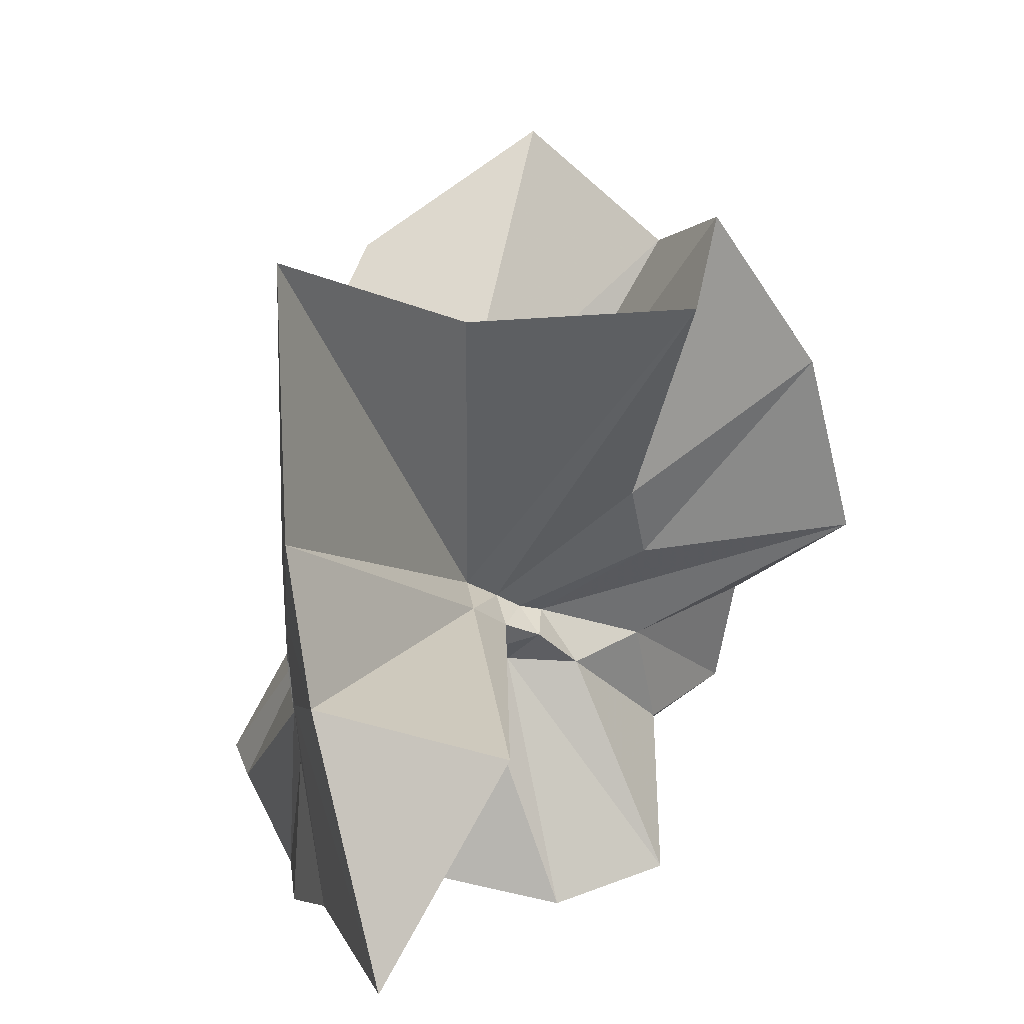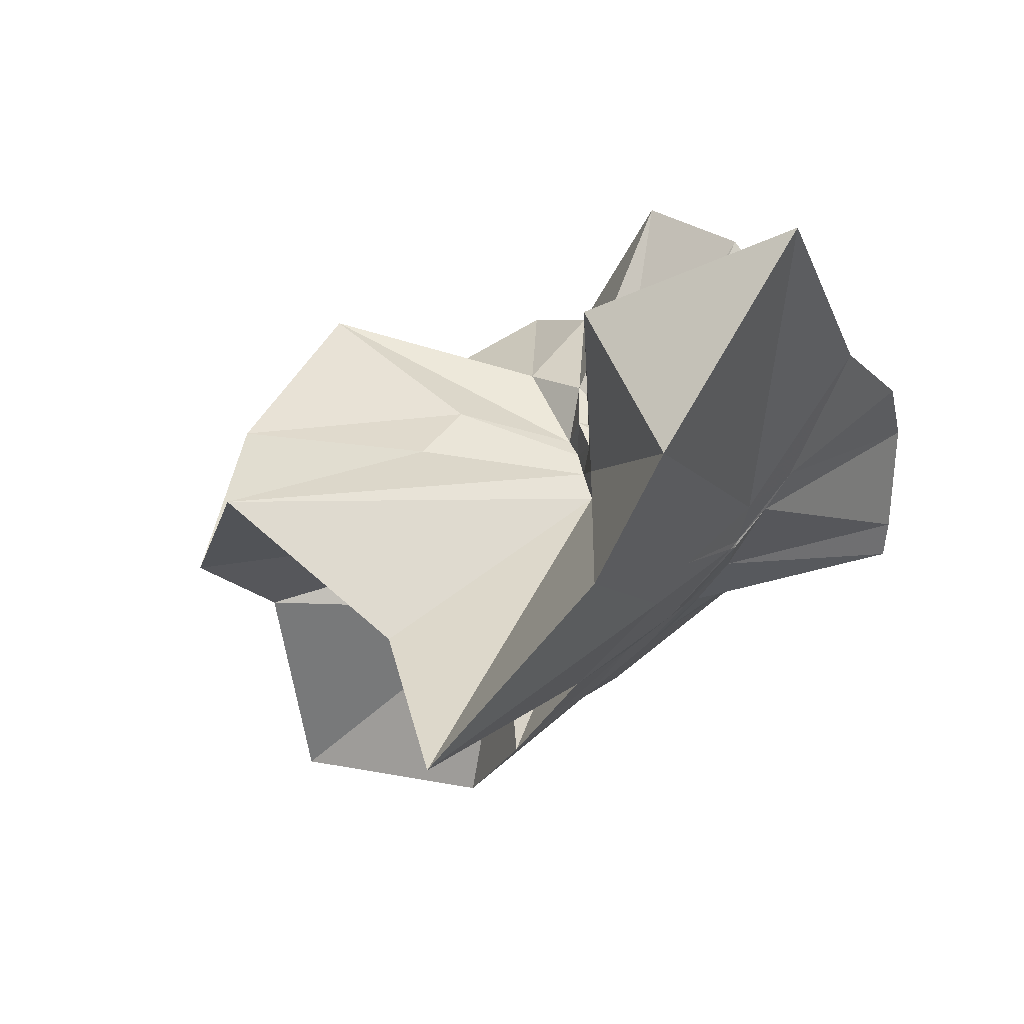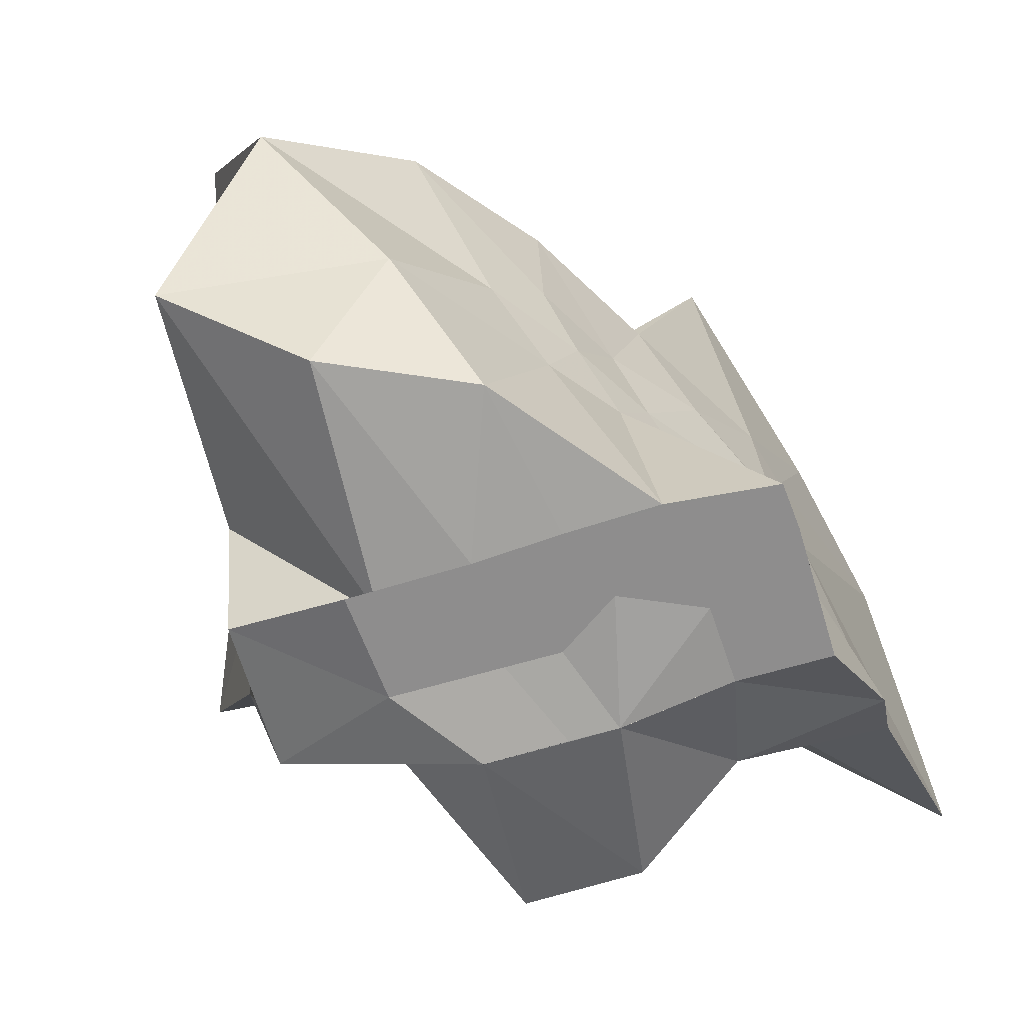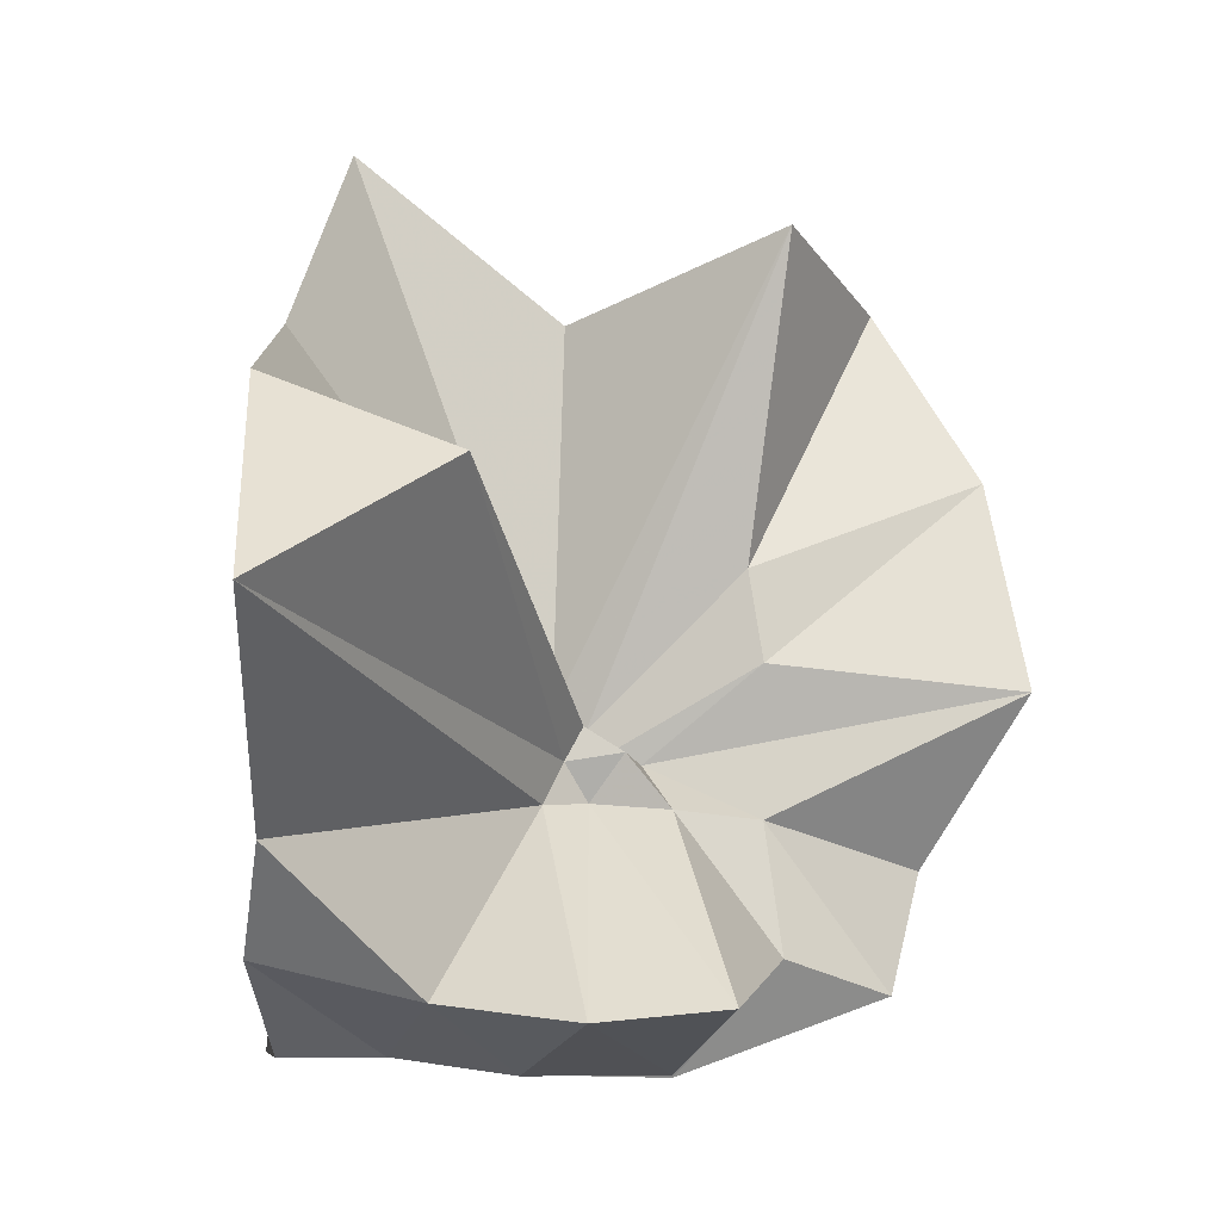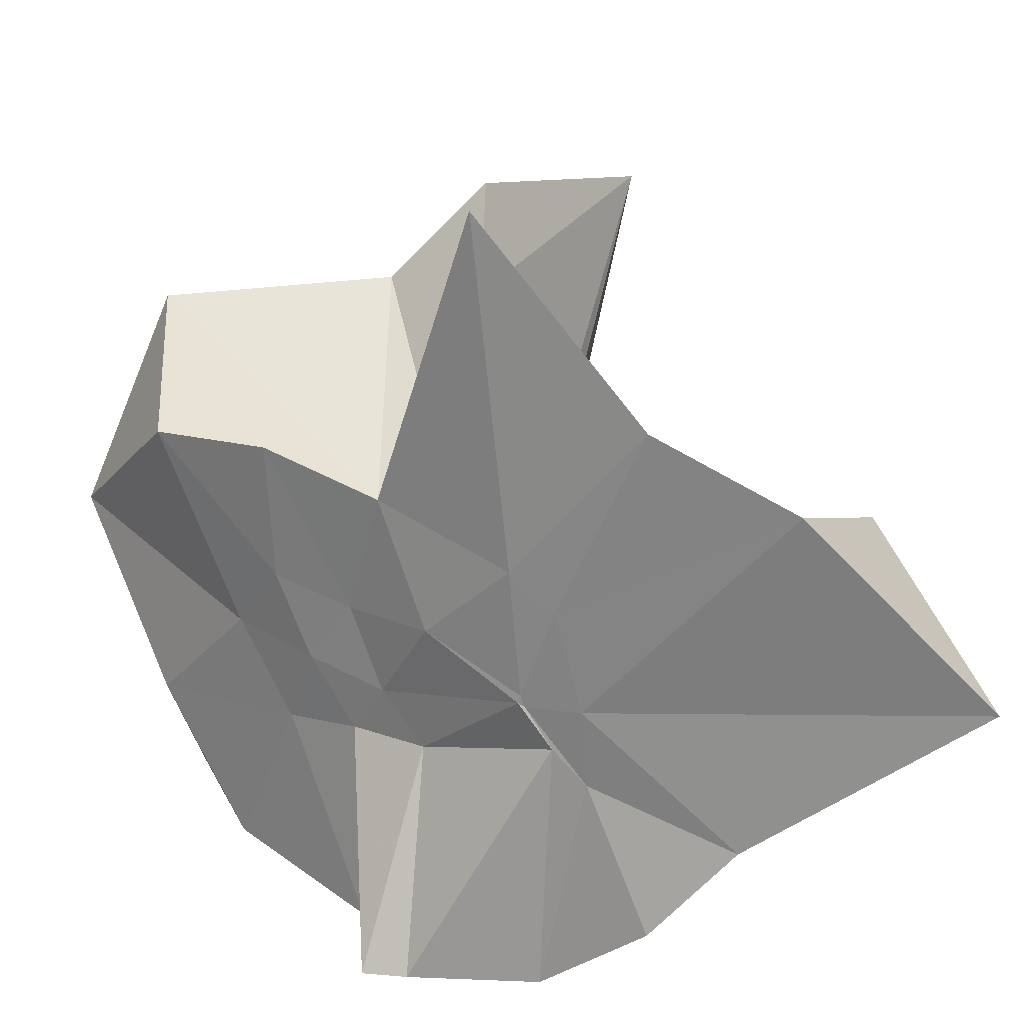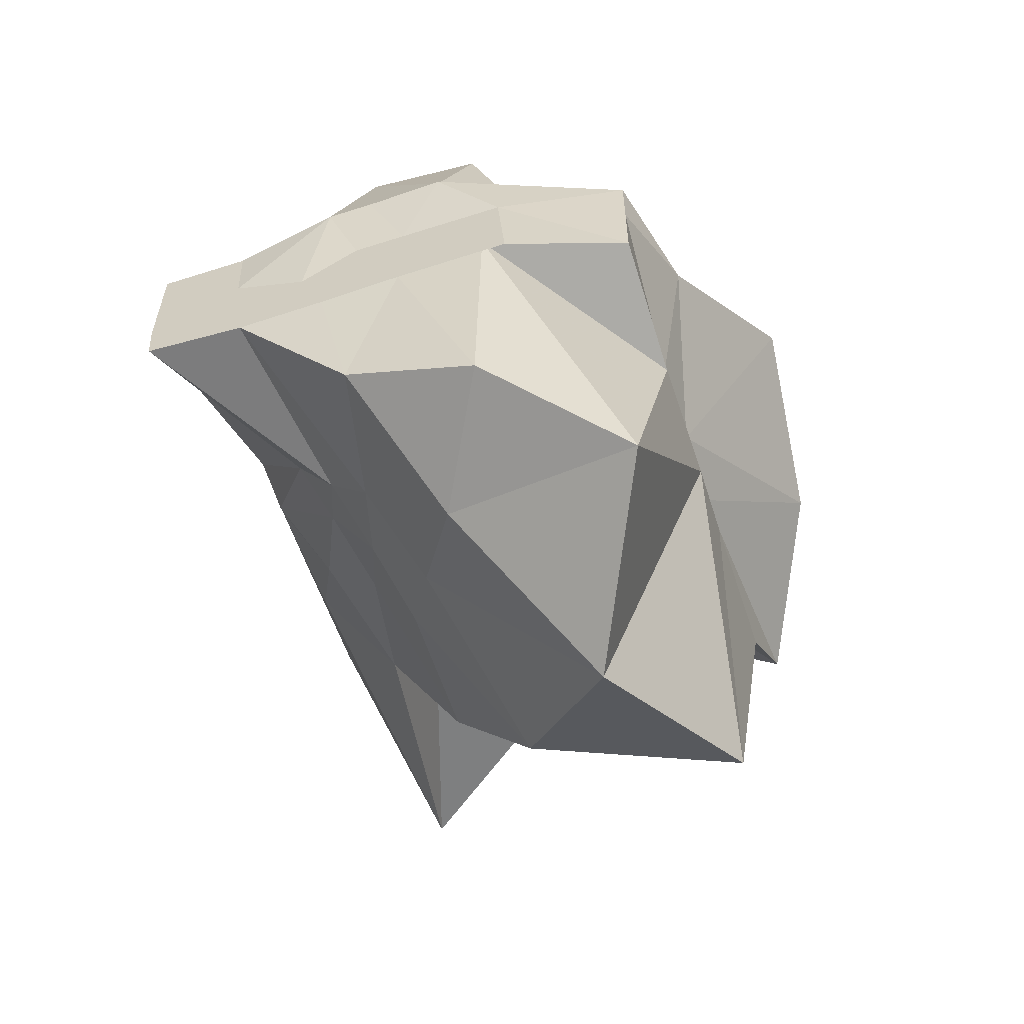
<metadata>
{"format":"obj","ext":"obj","renderer":"f3d","projection":"perspective","resolution":1024,"background":"white","views":[{"elev":45.9,"azim":155.2,"up":"+Z"},{"elev":32.9,"azim":40.2,"up":"+Y"},{"elev":-64.7,"azim":16.5,"up":"+Z"},{"elev":-5.8,"azim":170.5,"up":"+Z"},{"elev":24.8,"azim":93.8,"up":"+Z"},{"elev":-60.3,"azim":-161.9,"up":"+Y"}]}
</metadata>
<code>
v -0.6089 -0.08313 0.258
v -0.5907 -0.08236 -0.3569
v -0.3882 -0.03222 -0.05672
v -0.3804 -0.0003484 0.0341
v -0.3272 0.2162 0.1603
v -0.4826 0.2884 0.09154
v -0.6129 -0.004126 -0.08918
v -0.6432 -0.03649 -0.107
v -0.7619 0.0063 -0.03596
v -0.9593 -0.02398 0.1221
v -0.8661 -0.1373 0.02058
v -0.8746 -0.2 0.02425
v -0.8434 -0.4343 0.1601
v -0.6377 -0.4096 0.09224
v -0.546 -0.2815 -0.01752
v -0.4998 -0.2032 -0.02698
v -0.4377 -0.1246 -0.01809
v -0.3882 -0.02782 -0.06857
v -0.3726 0.02496 -0.06402
v -0.3079 0.3959 -0.01768
v -0.5968 -0.00406 -0.1183
v -0.6461 0.005158 -0.1106
v -0.6659 -0.03302 -0.1194
v -0.9802 0.04092 -0.06016
v -0.8665 -0.1373 -0.06106
v -0.8745 -0.2 -0.05589
v -0.8769 -0.2189 -0.06087
v -0.7511 -0.5097 -0.03366
v -0.5841 -0.3255 -0.0872
v -0.5239 -0.2469 -0.09421
v -0.4769 -0.1712 -0.1041
v -0.3882 -0.03439 -0.0643
v -0.3726 0.03078 -0.1412
v -0.3377 0.1725 -0.1881
v -0.5767 0.01201 -0.1545
v -0.6185 -0.01252 -0.1522
v -0.6831 0.01726 -0.1577
v -0.7617 0.001408 -0.1652
v -0.9052 -0.04422 -0.206
v -0.8667 -0.1372 -0.1451
v -0.8745 -0.2 -0.1765
v -0.8481 -0.455 -0.2352
v -0.6487 -0.4186 -0.201
v -0.5457 -0.2716 -0.1733
v -0.498 -0.2021 -0.1571
v -0.454 -0.1299 -0.1519
v -0.3804 -0.0022 -0.108
v -0.3333 0.0902 -0.2784
v -0.4755 0.09411 -0.3117
v -0.5877 0.1759 -0.3254
v -0.7022 0.1851 -0.3146
v -0.7725 0.02745 -0.2785
v -0.8745 -0.02001 -0.3098
v -0.8745 -0.08955 -0.3098
v -0.8745 -0.1638 -0.3098
v -0.7325 -0.1632 -0.3569
v -0.7199 -0.3952 -0.3333
v -0.5864 -0.3334 -0.3344
v -0.4705 -0.1949 -0.3569
v -0.3681 -0.1843 -0.3569
v -0.3647 -0.1403 -0.3569
v -0.3647 -0.01177 -0.3569
v -0.3957 -0.04314 0.06629
v -0.3608 0.08024 0.221
v -0.5774 -0.003871 -0.04763
v -0.6217 -0.04587 -0.0904
v -0.7507 -0.003235 0.04358
v -0.882 -0.1001 0.2784
v -0.8745 -0.2 0.1754
v -0.6502 -0.1925 0.01841
v -0.5485 -0.2892 0.1169
v -0.4772 -0.1716 0.09757
v -0.4271 -0.07971 0.3987
v -0.5951 -0.0601 -0.07331
v -0.7772 0.0536 0.3223
v -0.6406 -0.1017 -0.05525
v -0.6003 -0.08539 -0.1442
v -0.454 -0.01177 -0.3569
v -0.5608 -0.003919 -0.3726
v -0.6863 -0.002444 -0.3726
v -0.6863 -0.003917 -0.3748
v -0.749 -0.08236 -0.3569
v -0.7566 -0.1852 -0.3569
v -0.642 -0.1868 -0.3569
v -0.5594 -0.192 -0.3569
v -0.4676 -0.1922 -0.3569
v -0.4569 -0.08766 -0.3569
v -0.5613 -0.003916 -0.3726
v -0.6078 -0.003918 -0.3726
v -0.6433 -0.08234 -0.3569
v -0.6207 -0.1849 -0.3569
v -0.5322 -0.1223 -0.3569
f 3 18 4
f 4 18 19
f 4 19 5
f 5 19 20
f 5 20 6
f 6 20 21
f 6 21 7
f 7 21 22
f 7 22 8
f 8 22 23
f 8 23 9
f 9 23 24
f 9 24 10
f 10 24 25
f 10 25 11
f 11 25 26
f 11 26 12
f 12 26 27
f 12 27 13
f 13 27 28
f 13 28 14
f 14 28 29
f 14 29 15
f 15 29 30
f 15 30 16
f 16 30 31
f 16 31 17
f 17 31 32
f 17 32 3
f 3 32 18
f 18 33 19
f 19 33 34
f 19 34 20
f 20 34 35
f 20 35 21
f 21 35 36
f 21 36 22
f 22 36 37
f 22 37 23
f 23 37 38
f 23 38 24
f 24 38 39
f 24 39 25
f 25 39 40
f 25 40 26
f 26 40 41
f 26 41 27
f 27 41 42
f 27 42 28
f 28 42 43
f 28 43 29
f 29 43 44
f 29 44 30
f 30 44 45
f 30 45 31
f 31 45 46
f 31 46 32
f 32 46 47
f 32 47 18
f 18 47 33
f 33 48 34
f 34 48 49
f 34 49 35
f 35 49 50
f 35 50 36
f 36 50 51
f 36 51 37
f 37 51 52
f 37 52 38
f 38 52 53
f 38 53 39
f 39 53 54
f 39 54 40
f 40 54 55
f 40 55 41
f 41 55 56
f 41 56 42
f 42 56 57
f 42 57 43
f 43 57 58
f 43 58 44
f 44 58 59
f 44 59 45
f 45 59 60
f 45 60 46
f 46 60 61
f 46 61 47
f 47 61 62
f 47 62 33
f 33 62 48
f 63 64 73
f 64 74 73
f 64 65 74
f 65 66 74
f 66 75 74
f 66 67 75
f 67 68 75
f 68 76 75
f 68 69 76
f 69 70 76
f 70 77 76
f 70 71 77
f 71 72 77
f 72 73 77
f 72 63 73
f 78 88 79
f 79 88 89
f 79 89 80
f 80 89 81
f 81 89 90
f 81 90 82
f 82 90 83
f 83 90 91
f 83 91 84
f 84 91 85
f 85 91 92
f 85 92 86
f 86 92 87
f 87 92 88
f 87 88 78
f 3 4 63
f 63 4 64
f 4 5 64
f 64 5 65
f 5 6 65
f 6 7 65
f 65 7 66
f 7 8 66
f 66 8 67
f 8 9 67
f 9 10 67
f 67 10 68
f 10 11 68
f 68 11 69
f 11 12 69
f 12 13 69
f 69 13 70
f 13 14 70
f 70 14 71
f 14 15 71
f 15 16 71
f 71 16 72
f 16 17 72
f 72 17 63
f 17 3 63
f 48 78 49
f 49 78 79
f 49 79 50
f 50 79 80
f 50 80 51
f 51 80 52
f 52 80 81
f 52 81 53
f 53 81 82
f 53 82 54
f 54 82 55
f 55 82 83
f 55 83 56
f 56 83 84
f 56 84 57
f 57 84 58
f 58 84 85
f 58 85 59
f 59 85 86
f 59 86 60
f 60 86 61
f 61 86 87
f 61 87 62
f 62 87 78
f 62 78 48
f 73 74 1
f 74 75 1
f 75 76 1
f 76 77 1
f 77 73 1
f 89 88 2
f 90 89 2
f 91 90 2
f 92 91 2
f 88 92 2

</code>
